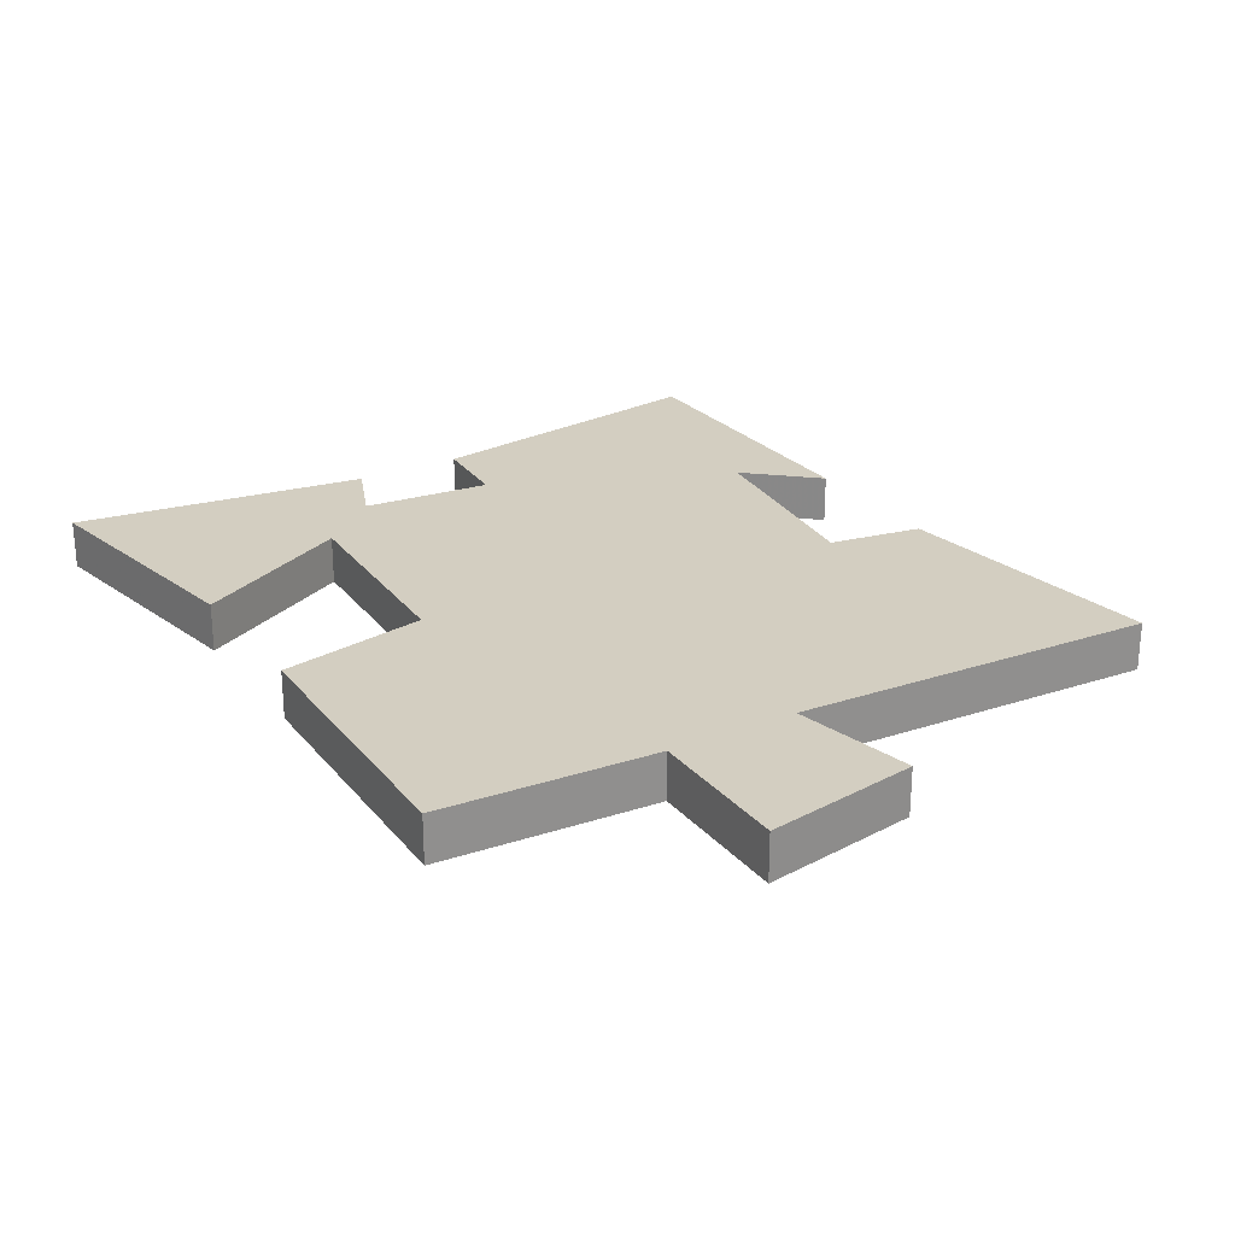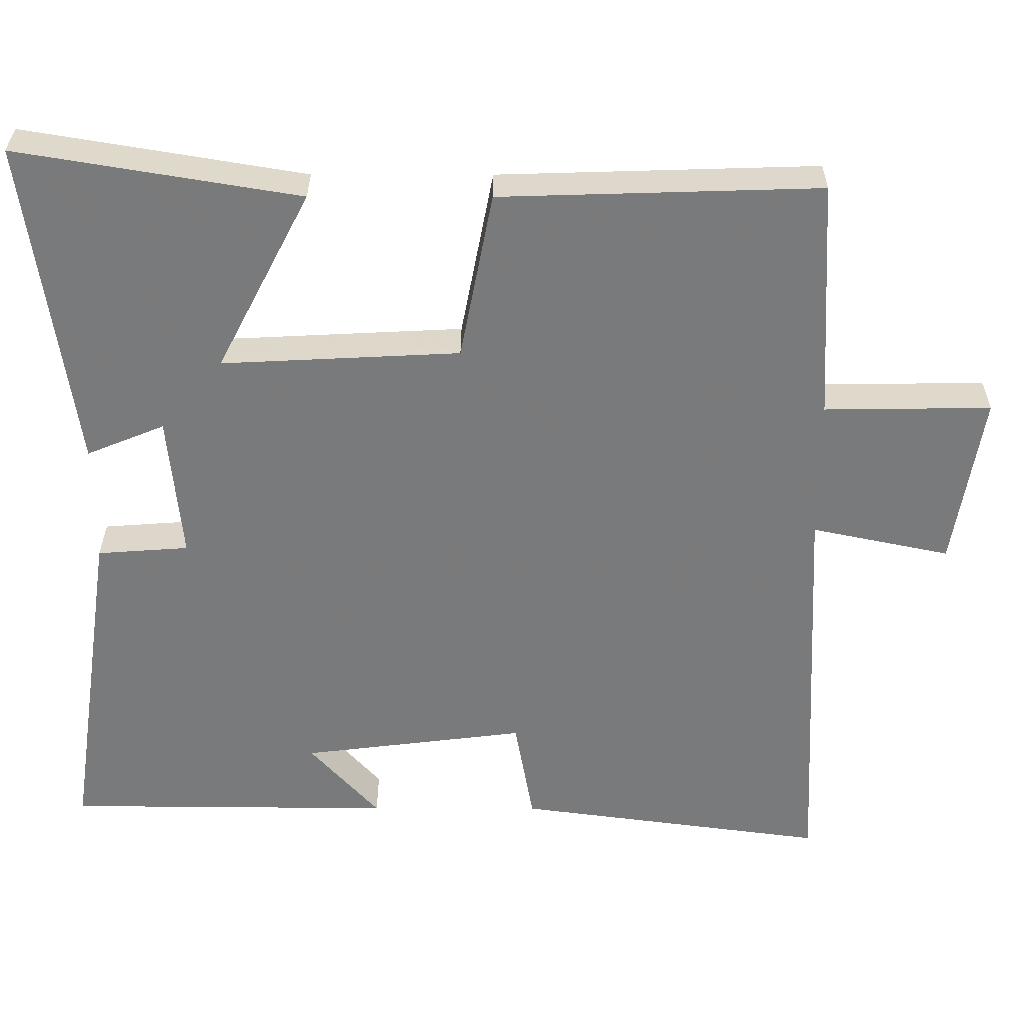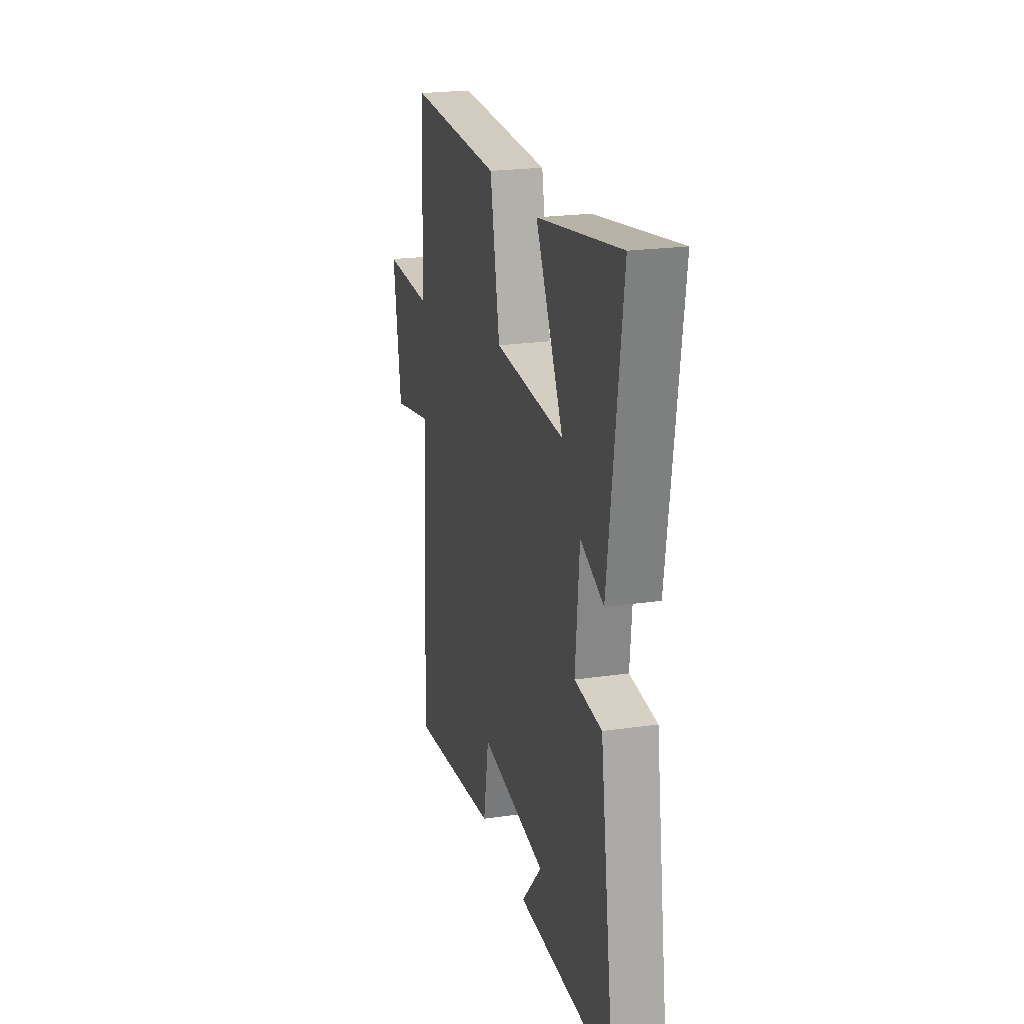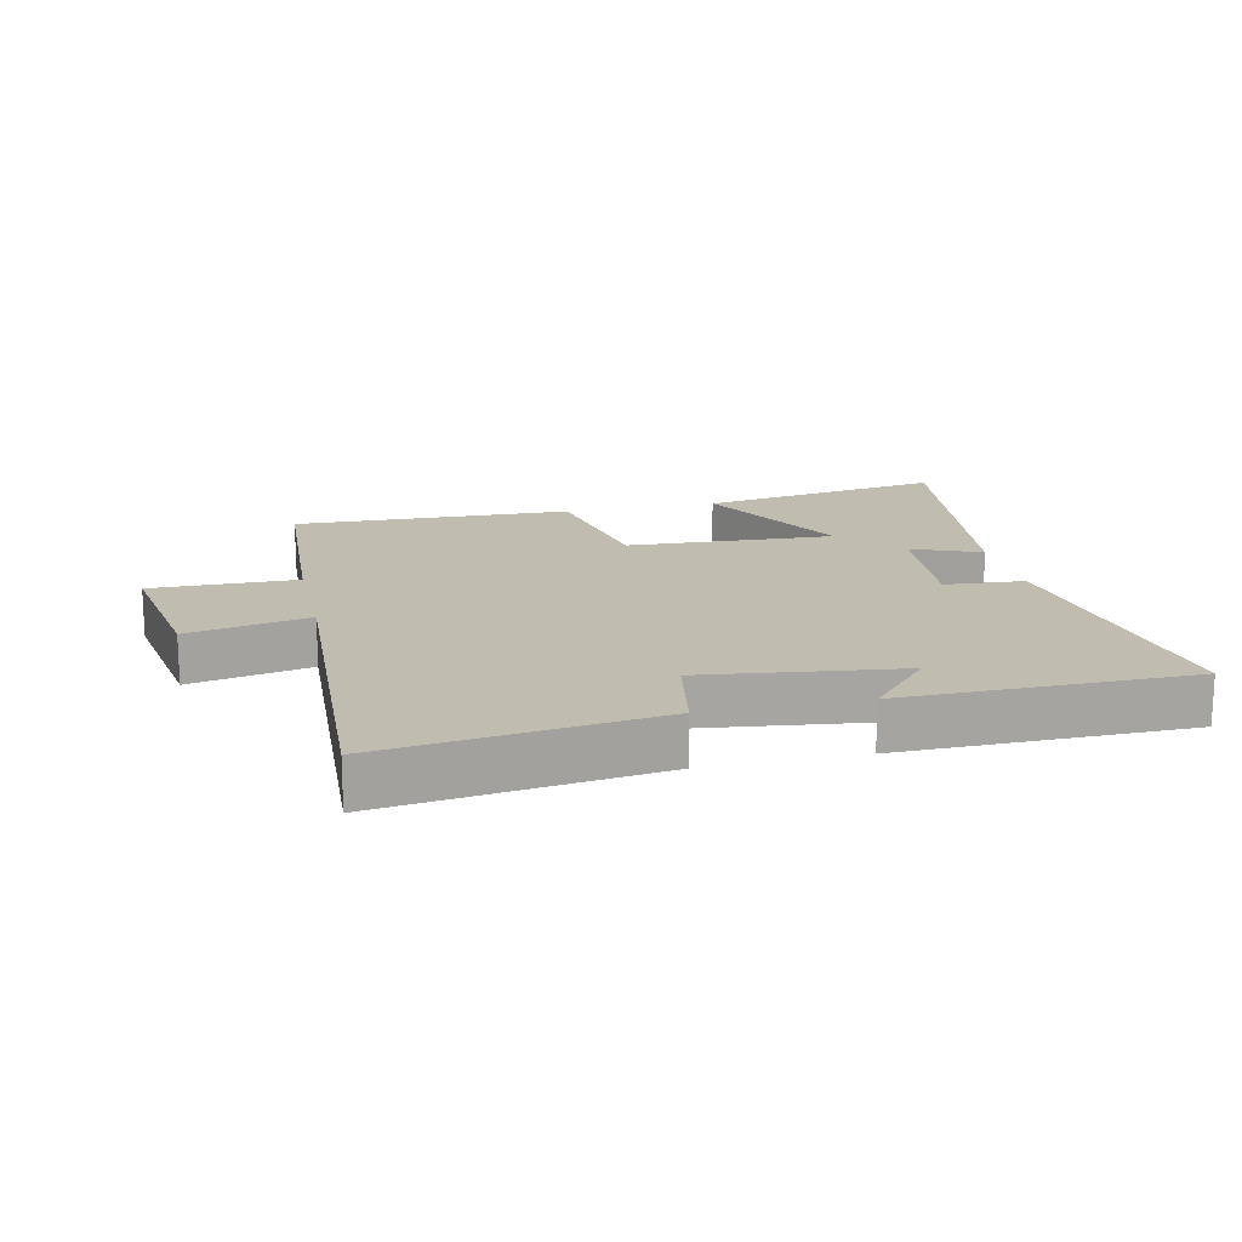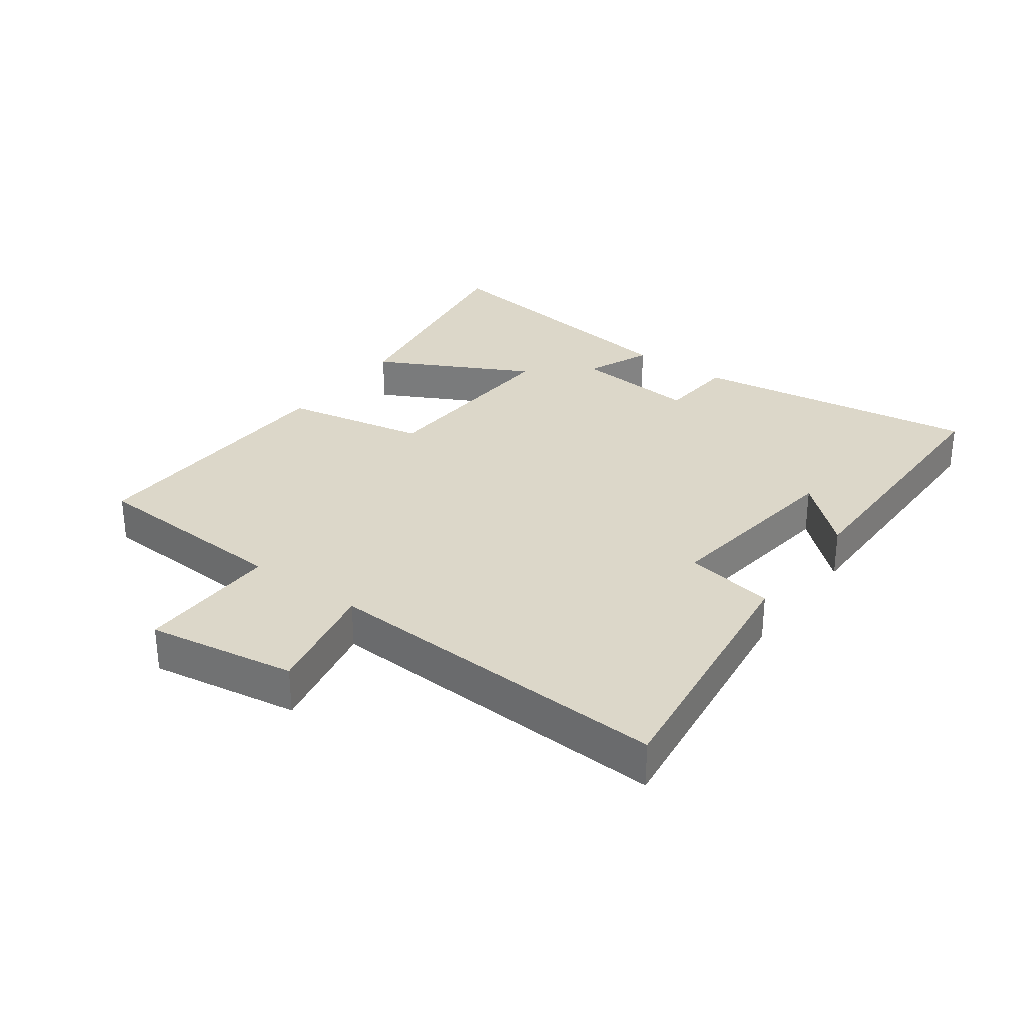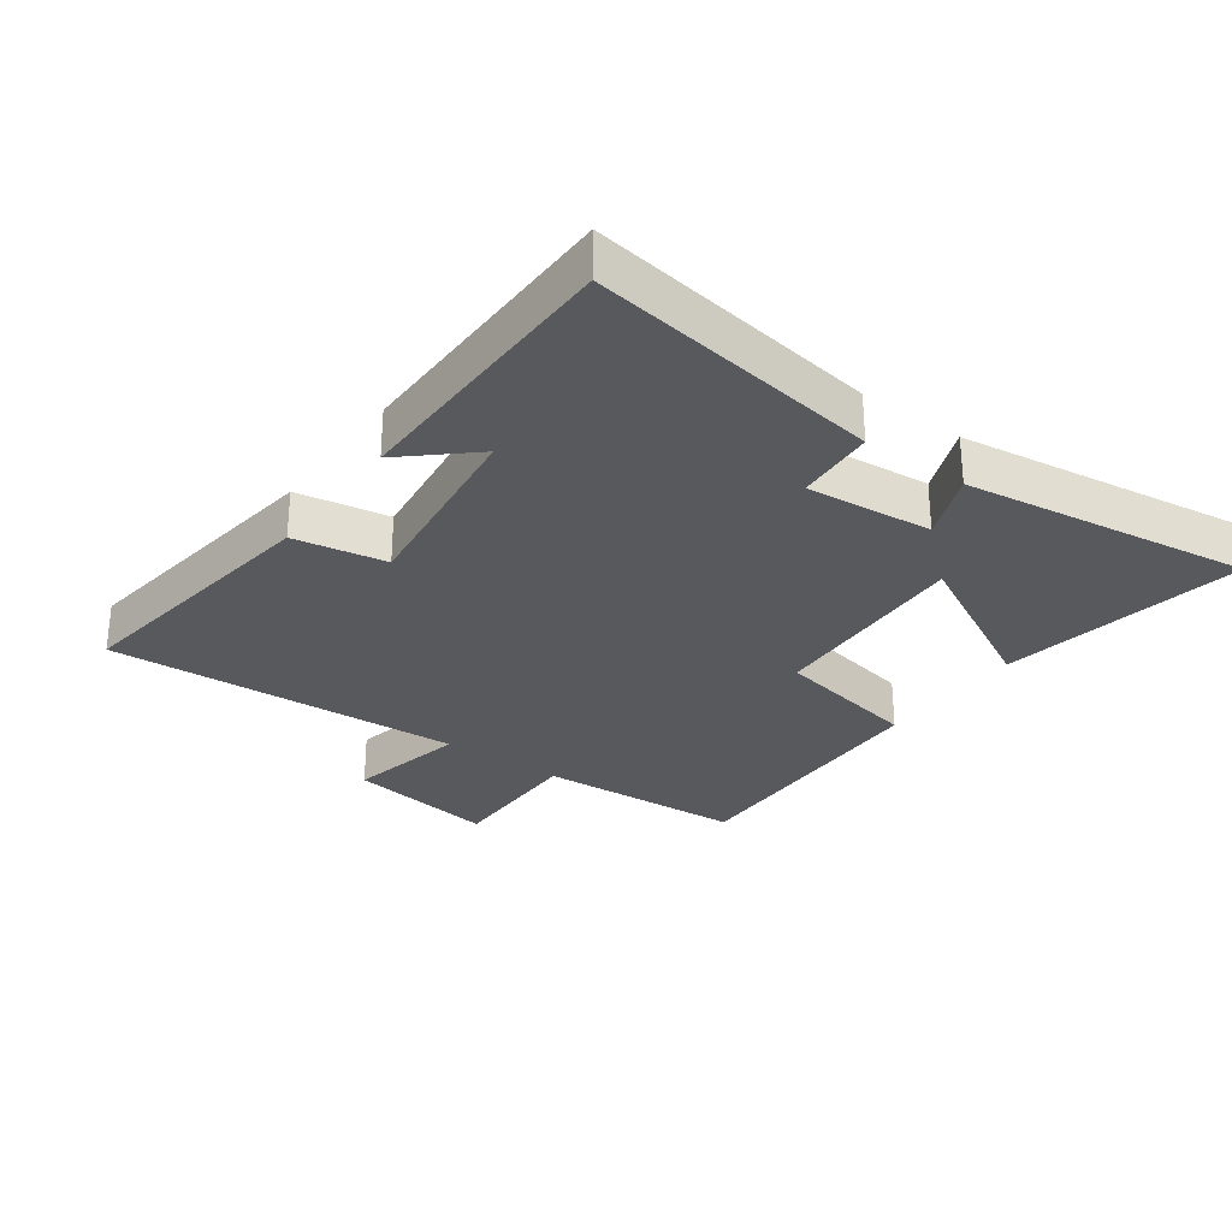
<metadata>
{"format":"obj","ext":"obj","renderer":"f3d","projection":"perspective","resolution":1024,"background":"white","views":[{"elev":25.1,"azim":58.7,"up":"+Y"},{"elev":31.9,"azim":0.2,"up":"+Z"},{"elev":22.3,"azim":-104.1,"up":"+Z"},{"elev":16.6,"azim":167.3,"up":"+Y"},{"elev":30.3,"azim":126.3,"up":"+Y"},{"elev":-29.1,"azim":-126.0,"up":"+Y"}]}
</metadata>
<code>
v 0.482 0.07 0.513
v 0.5 0.07 0.189
v 0.724 0.07 0.192
v 0.686 0.07 -0.042
v 0.5 0.07 -0.003
v 0.527 0.07 -0.556
v 0.109 0.07 -0.5
v 0.084 0.07 -0.358
v -0.218 0.07 -0.396
v -0.125 0.07 -0.5
v -0.567 0.07 -0.497
v -0.5 0.07 -0.044
v -0.377 0.07 -0.035
v -0.395 0.07 0.161
v -0.5 0.07 0.118
v -0.563 0.07 0.563
v -0.184 0.07 0.5
v -0.31 0.07 0.258
v 0.01 0.07 0.274
v 0.054 0.07 0.5
v 0.482 0 0.513
v 0.5 0 0.189
v 0.724 0 0.192
v 0.686 0 -0.042
v 0.5 0 -0.003
v 0.527 0 -0.556
v 0.109 0 -0.5
v 0.084 0 -0.358
v -0.218 0 -0.396
v -0.125 0 -0.5
v -0.567 0 -0.497
v -0.5 0 -0.044
v -0.377 0 -0.035
v -0.395 0 0.161
v -0.5 0 0.118
v -0.563 0 0.563
v -0.184 0 0.5
v -0.31 0 0.258
v 0.01 0 0.274
v 0.054 0 0.5
f 19 20 1 2
f 18 19 2
f 16 17 18
f 15 16 18
f 14 15 18
f 13 14 18 2
f 11 12 13
f 9 10 11
f 13 2 3
f 11 13 3
f 9 11 3
f 5 6 7 8
f 5 8 9 3
f 3 4 5
f 22 21 40 39
f 22 39 38
f 38 37 36
f 38 36 35
f 38 35 34
f 22 38 34 33
f 33 32 31
f 31 30 29
f 23 22 33
f 23 33 31
f 23 31 29
f 28 27 26 25
f 23 29 28 25
f 25 24 23
f 1 21 22 2
f 2 22 23 3
f 3 23 24 4
f 4 24 25 5
f 5 25 26 6
f 6 26 27 7
f 7 27 28 8
f 8 28 29 9
f 9 29 30 10
f 10 30 31 11
f 11 31 32 12
f 12 32 33 13
f 13 33 34 14
f 14 34 35 15
f 15 35 36 16
f 16 36 37 17
f 17 37 38 18
f 18 38 39 19
f 19 39 40 20
f 20 40 21 1

</code>
